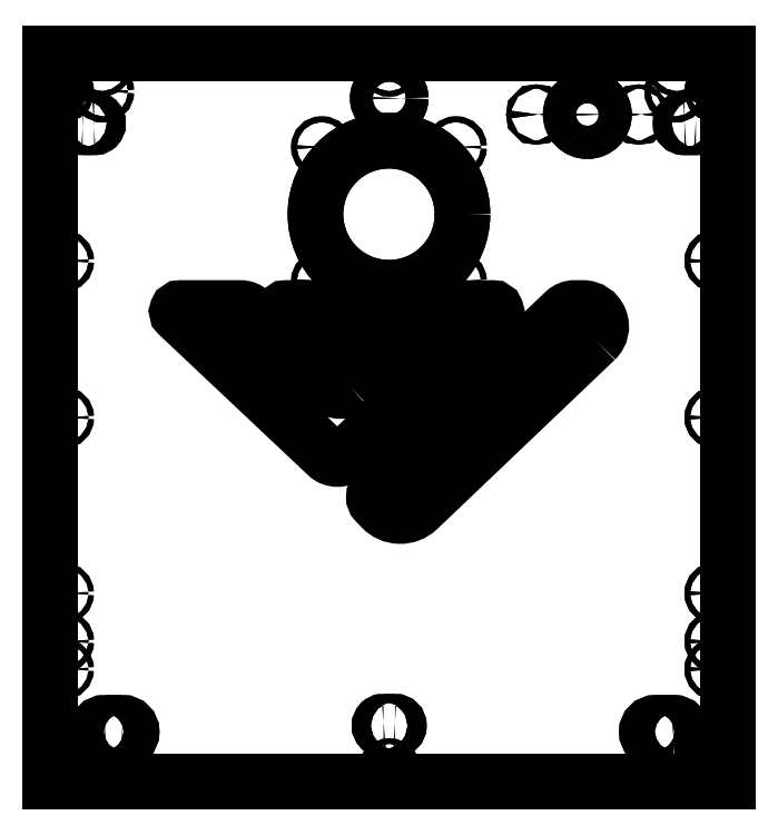
<metadata>
{"format":"dxf","ext":"dxf","renderer":"ezdxf+matplotlib","layout":"modelspace","background":"white","min_lineweight":24,"dpi":150}
</metadata>
<code>
0
SECTION
2
ENTITIES
0
CIRCLE
8
0
10
255
20
-405.1
30
0
40
2.15
210
1.116e-43
220
1.709e-72
230
1
0
CIRCLE
8
0
10
-255
20
-405.1
30
0
40
2.15
210
1.116e-43
220
1.709e-72
230
1
0
CIRCLE
8
0
10
255
20
-483.3
30
0
40
2.15
210
1.116e-43
220
1.709e-72
230
1
0
CIRCLE
8
0
10
-255
20
-483.3
30
0
40
2.15
210
1.116e-43
220
1.709e-72
230
1
0
CIRCLE
8
0
10
195.4
20
7
30
3.553e-14
40
1.65
210
-1.67e-45
220
3.822e-76
230
1
0
CIRCLE
8
0
10
115
20
7
30
3.553e-14
40
1.65
210
-1.67e-45
220
3.822e-76
230
1
0
CIRCLE
8
0
10
3.374e-13
20
19.75
30
0
40
9
210
1.116e-43
220
1.709e-72
230
1
0
CIRCLE
8
0
10
155
20
7
30
0
40
13
210
1.116e-43
220
1.709e-72
230
1
0
CIRCLE
8
0
10
-255
20
25
30
0
40
2.15
210
1.116e-43
220
1.709e-72
230
1
0
CIRCLE
8
0
10
255
20
25
30
0
40
2.15
210
1.116e-43
220
1.709e-72
230
1
0
CIRCLE
8
0
10
255
20
-505
30
0
40
2.15
210
3.944e-31
220
6.039e-60
230
1
0
CIRCLE
8
0
10
225
20
45
30
0
40
2.15
210
1.116e-43
220
1.709e-72
230
1
0
CIRCLE
8
0
10
-255
20
45
30
0
40
2.15
210
1.116e-43
220
1.709e-72
230
1
0
CIRCLE
8
0
10
255
20
45
30
0
40
2.15
210
1.116e-43
220
1.709e-72
230
1
0
CIRCLE
8
0
10
255
20
-426.8
30
0
40
2.15
210
1.116e-43
220
1.709e-72
230
1
0
CIRCLE
8
0
10
-225
20
45
30
3.553e-14
40
2.15
210
1.116e-43
220
1.709e-72
230
1
0
LWPOLYLINE
8
0
90
4
70
1
43
0
10
-222.6
20
-468.9
10
-208.6
20
-468.9
42
-1
10
-208.6
20
-482.9
10
-222.6
20
-482.9
42
-1
0
LWPOLYLINE
8
0
90
4
70
1
43
0
10
222.6
20
-482.9
42
1
10
222.6
20
-468.9
10
208.6
20
-468.9
42
1
10
208.6
20
-482.9
0
LWPOLYLINE
8
0
90
4
70
1
43
0
10
230.9
20
3
10
239.9
20
3
42
-1
10
239.9
20
-3
10
230.9
20
-3
42
-1
0
LWPOLYLINE
8
0
90
4
70
1
43
0
10
-230.9
20
-3
10
-239.9
20
-3
42
-1
10
-239.9
20
3
10
-230.9
20
3
42
-1
0
CIRCLE
8
0
10
223.9
20
25
30
0
40
2.4
210
1.116e-43
220
1.709e-72
230
1
0
CIRCLE
8
0
10
-223.9
20
25
30
0
40
2.4
210
1.116e-43
220
1.709e-72
230
1
0
LWPOLYLINE
8
0
90
12
70
1
43
0
10
-30.43
20
-206.1
10
31.01
20
-147.5
42
-0.1926
10
38.99
20
-144.3
10
80.83
20
-144.3
42
-0.677
10
82.82
20
-149.3
10
-32.61
20
-259.3
42
-0.3985
10
-48.52
20
-259.3
10
-165.2
20
-149.3
42
-0.6789
10
-163.3
20
-144.3
10
-116.5
20
-144.3
42
-0.1912
10
-108.5
20
-147.5
10
-46.34
20
-206.1
42
0.3985
0
LWPOLYLINE
8
0
90
6
70
1
43
0
10
-49.11
20
-181.1
10
-82.84
20
-149.3
42
-0.6789
10
-80.85
20
-144.3
10
-13.77
20
-144.3
42
-0.677
10
-11.77
20
-149.3
10
-45.13
20
-181.1
42
-0.3985
0
LWPOLYLINE
8
0
90
8
70
1
43
0
10
161.3
20
-169.3
42
0.677
10
151.3
20
-144.3
10
145.1
20
-144.3
42
0.1926
10
137.2
20
-147.5
10
-10.25
20
-288
42
0.4142
10
-10.45
20
-296.2
10
-6.058
20
-300.8
42
0.4142
10
22.56
20
-301.5
0
CIRCLE
8
0
10
255
20
-230
30
0
40
2.15
210
1.116e-43
220
1.709e-72
230
1
0
CIRCLE
8
0
10
3.269e-12
20
-505
30
0
40
2.15
210
1.116e-43
220
1.709e-72
230
1
0
CIRCLE
8
0
10
255
20
-367.5
30
-3.553e-14
40
2.15
210
1.116e-43
220
1.709e-72
230
1
0
CIRCLE
8
0
10
255
20
-107.5
30
0
40
2.15
210
1.116e-43
220
1.709e-72
230
1
0
CIRCLE
8
0
10
6.759e-13
20
45
30
0
40
2.15
210
1.116e-43
220
1.709e-72
230
1
0
CIRCLE
8
0
10
-255
20
-107.5
30
0
40
2.15
210
1.116e-43
220
1.709e-72
230
1
0
CIRCLE
8
0
10
-255
20
-230
30
0
40
2.15
210
1.116e-43
220
1.709e-72
230
1
0
CIRCLE
8
0
10
52.25
20
-18.5
30
0
40
2.25
210
3.944e-31
220
6.039e-60
230
1
0
CIRCLE
8
0
10
52.25
20
-123.5
30
0
40
2.25
210
3.944e-31
220
6.039e-60
230
1
0
CIRCLE
8
0
10
-52.75
20
-18.5
30
0
40
2.25
210
3.944e-31
220
6.039e-60
230
1
0
CIRCLE
8
0
10
-52.75
20
-123.5
30
0
40
2.25
210
3.944e-31
220
6.039e-60
230
1
0
CIRCLE
8
0
10
-0.2483
20
-71
30
0
40
57.5
210
1.116e-43
220
1.709e-72
230
1
0
LWPOLYLINE
8
0
90
4
70
1
43
0
10
-265
20
55
10
-265
20
-515
10
265
20
-515
10
265
20
55
0
LWPOLYLINE
8
0
90
4
70
1
43
0
10
-4.5
20
-468
10
4.5
20
-468
42
-1
10
4.5
20
-474
10
-4.5
20
-474
42
-1
0
CIRCLE
8
0
10
255
20
-405.1
30
0
40
2.15
210
1.116e-43
220
-0
230
1
0
CIRCLE
8
0
10
-255
20
-405.1
30
0
40
2.15
210
1.116e-43
220
-0
230
1
0
CIRCLE
8
0
10
255
20
-483.3
30
0
40
2.15
210
1.116e-43
220
-0
230
1
0
CIRCLE
8
0
10
-255
20
-483.3
30
0
40
2.15
210
1.116e-43
220
-0
230
1
0
CIRCLE
8
0
10
195.4
20
7
30
3.553e-14
40
1.65
210
-1.67e-45
220
2.594e-74
230
1
0
CIRCLE
8
0
10
115
20
7
30
3.553e-14
40
1.65
210
-1.67e-45
220
2.594e-74
230
1
0
CIRCLE
8
0
10
3.436e-13
20
19.75
30
0
40
9
210
1.116e-43
220
0
230
1
0
CIRCLE
8
0
10
155
20
7
30
0
40
13
210
1.116e-43
220
0
230
1
0
CIRCLE
8
0
10
-255
20
25
30
0
40
2.15
210
1.116e-43
220
0
230
1
0
CIRCLE
8
0
10
255
20
25
30
0
40
2.15
210
1.116e-43
220
0
230
1
0
CIRCLE
8
0
10
255
20
-505
30
0
40
2.15
210
3.944e-31
220
0
230
1
0
CIRCLE
8
0
10
225
20
45
30
0
40
2.15
210
1.116e-43
220
0
230
1
0
CIRCLE
8
0
10
-255
20
-426.8
30
0
40
2.15
210
1.116e-43
220
0
230
1
0
CIRCLE
8
0
10
-255
20
45
30
0
40
2.15
210
1.116e-43
220
0
230
1
0
CIRCLE
8
0
10
255
20
45
30
0
40
2.15
210
1.116e-43
220
0
230
1
0
CIRCLE
8
0
10
255
20
-426.8
30
0
40
2.15
210
1.116e-43
220
0
230
1
0
CIRCLE
8
0
10
-225
20
45
30
3.553e-14
40
2.15
210
1.116e-43
220
0
230
1
0
CIRCLE
8
0
10
-255
20
-505
30
0
40
2.15
210
1.116e-43
220
0
230
1
0
CIRCLE
8
0
10
-0.2483
20
-71
30
0
40
57.5
210
1.116e-43
220
0
230
1
0
CIRCLE
8
0
10
-52.75
20
-123.5
30
0
40
2.25
210
3.944e-31
220
-1.105e-75
230
1
0
CIRCLE
8
0
10
-52.75
20
-18.5
30
0
40
2.25
210
3.944e-31
220
-1.105e-75
230
1
0
CIRCLE
8
0
10
52.25
20
-123.5
30
0
40
2.25
210
3.944e-31
220
-1.105e-75
230
1
0
CIRCLE
8
0
10
52.25
20
-18.5
30
0
40
2.25
210
3.944e-31
220
-1.105e-75
230
1
0
CIRCLE
8
0
10
-255
20
-230
30
0
40
2.15
210
1.116e-43
220
-3.129e-88
230
1
0
CIRCLE
8
0
10
-255
20
-367.5
30
0
40
2.15
210
1.116e-43
220
-3.129e-88
230
1
0
CIRCLE
8
0
10
-255
20
-107.5
30
0
40
2.15
210
1.116e-43
220
-3.129e-88
230
1
0
CIRCLE
8
0
10
6.822e-13
20
45
30
0
40
2.15
210
1.116e-43
220
-3.129e-88
230
1
0
CIRCLE
8
0
10
255
20
-107.5
30
0
40
2.15
210
1.116e-43
220
-3.129e-88
230
1
0
CIRCLE
8
0
10
255
20
-367.5
30
-3.553e-14
40
2.15
210
1.116e-43
220
-3.129e-88
230
1
0
CIRCLE
8
0
10
3.276e-12
20
-505
30
0
40
2.15
210
1.116e-43
220
-3.129e-88
230
1
0
CIRCLE
8
0
10
255
20
-230
30
0
40
2.15
210
1.116e-43
220
-3.129e-88
230
1
0
CIRCLE
8
0
10
-223.9
20
25
30
0
40
2.4
210
1.116e-43
220
-1.344e-78
230
1
0
CIRCLE
8
0
10
223.9
20
25
30
0
40
2.4
210
1.116e-43
220
1.344e-78
230
1
0
LWPOLYLINE
8
0
90
4
70
1
43
0
10
-239.9
20
-3
10
-230.9
20
-3
42
1
10
-230.9
20
3
10
-239.9
20
3
42
1
0
LWPOLYLINE
8
0
90
4
70
1
43
0
10
239.9
20
3
10
230.9
20
3
42
1
10
230.9
20
-3
10
239.9
20
-3
42
1
0
LWPOLYLINE
8
0
90
4
70
1
43
0
10
222.6
20
-482.9
42
1
10
222.6
20
-468.9
10
208.6
20
-468.9
42
1
10
208.6
20
-482.9
0
LWPOLYLINE
8
0
90
4
70
1
43
0
10
-265
20
-515
10
-265
20
55
10
265
20
55
10
265
20
-515
0
LWPOLYLINE
8
0
90
4
70
1
43
0
10
4.5
20
-468
10
-4.5
20
-468
42
1
10
-4.5
20
-474
10
4.5
20
-474
42
1
0
LWPOLYLINE
8
0
90
4
70
1
43
0
10
-208.6
20
-468.9
10
-222.6
20
-468.9
42
1
10
-222.6
20
-482.9
10
-208.6
20
-482.9
42
1
0
ENDSEC
0
EOF

</code>
